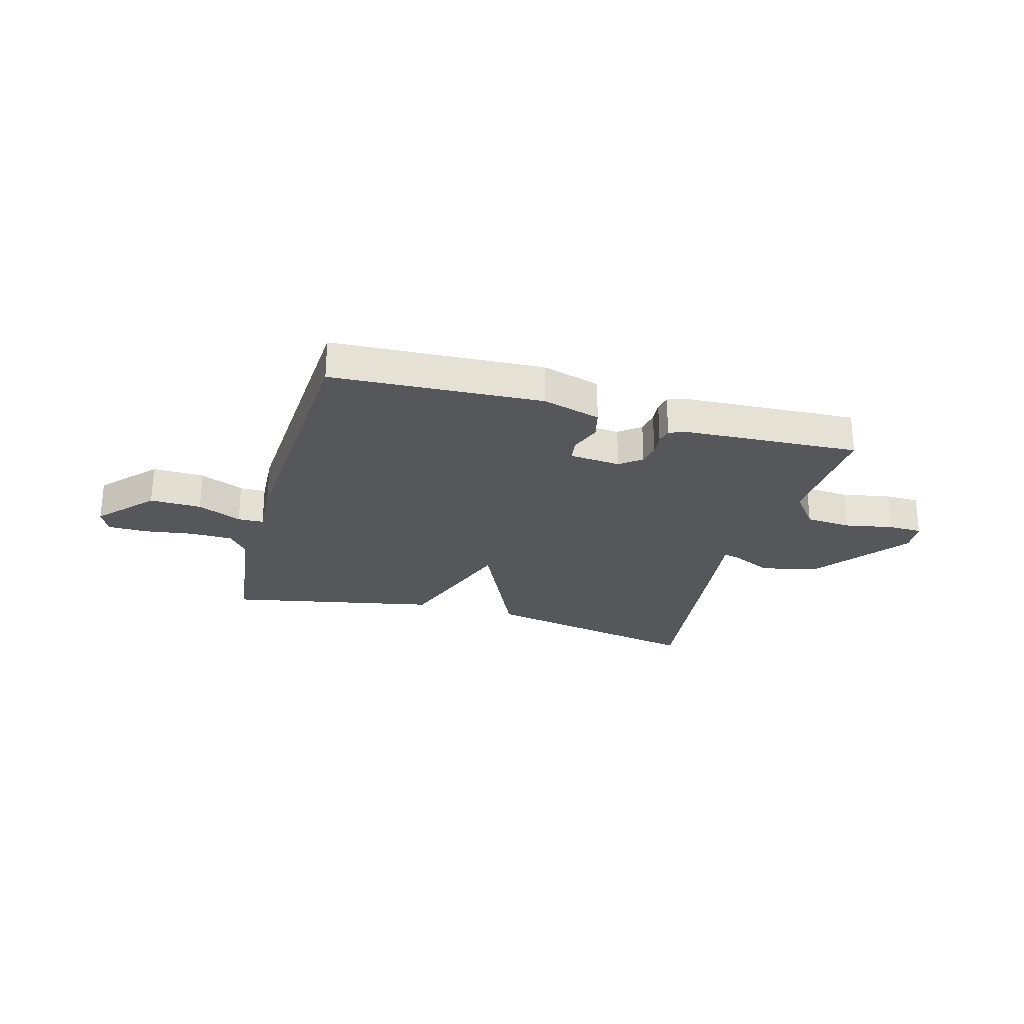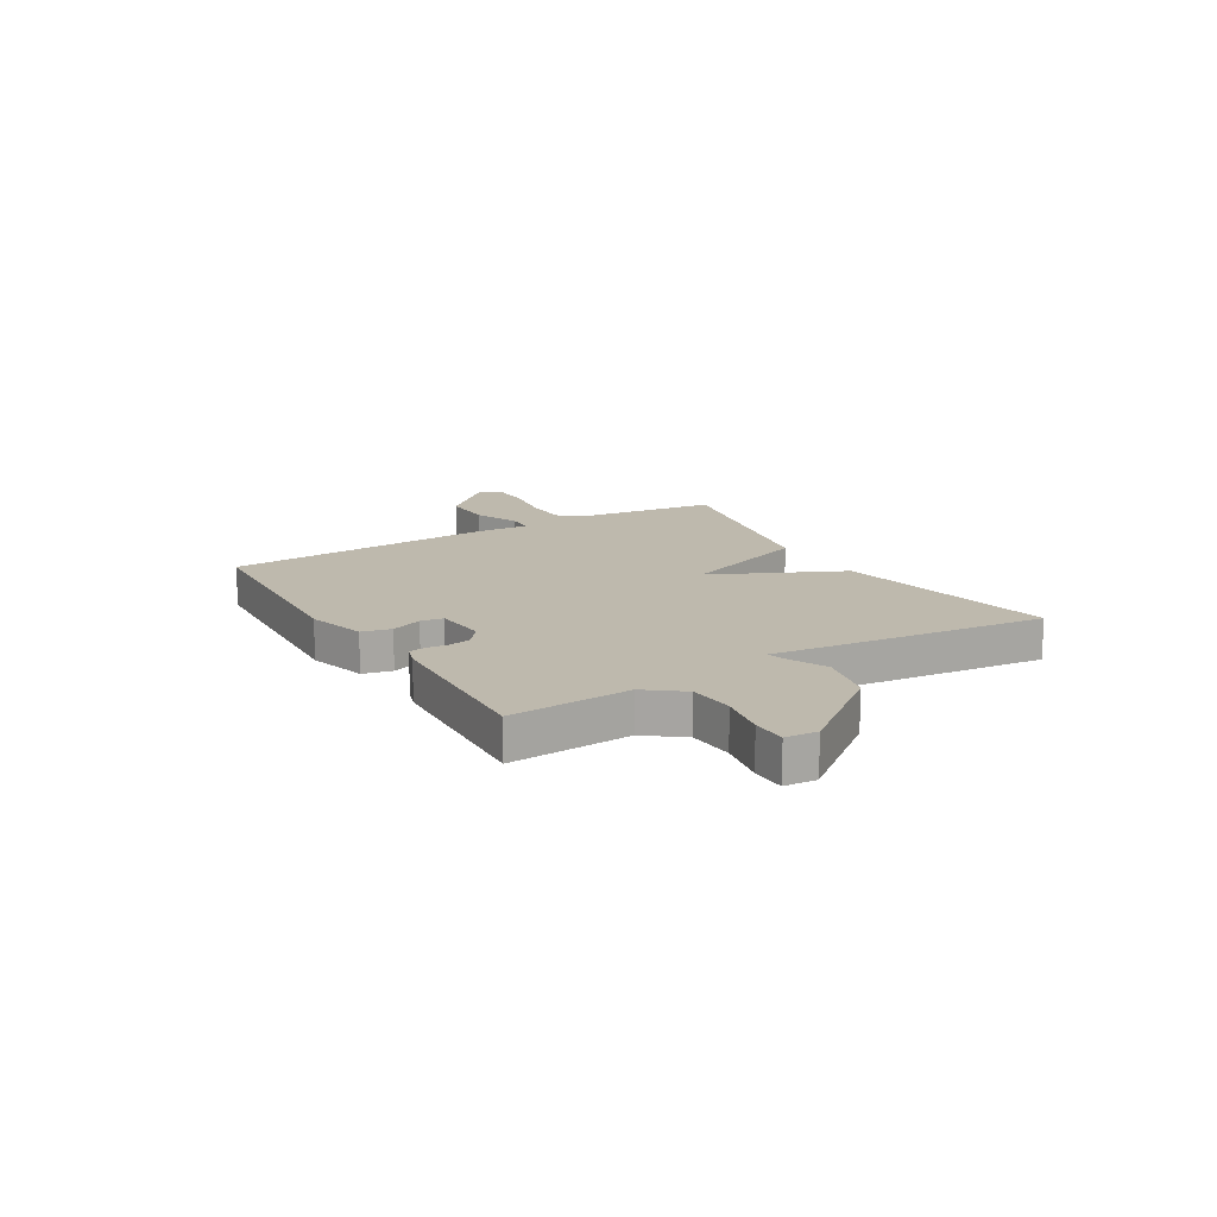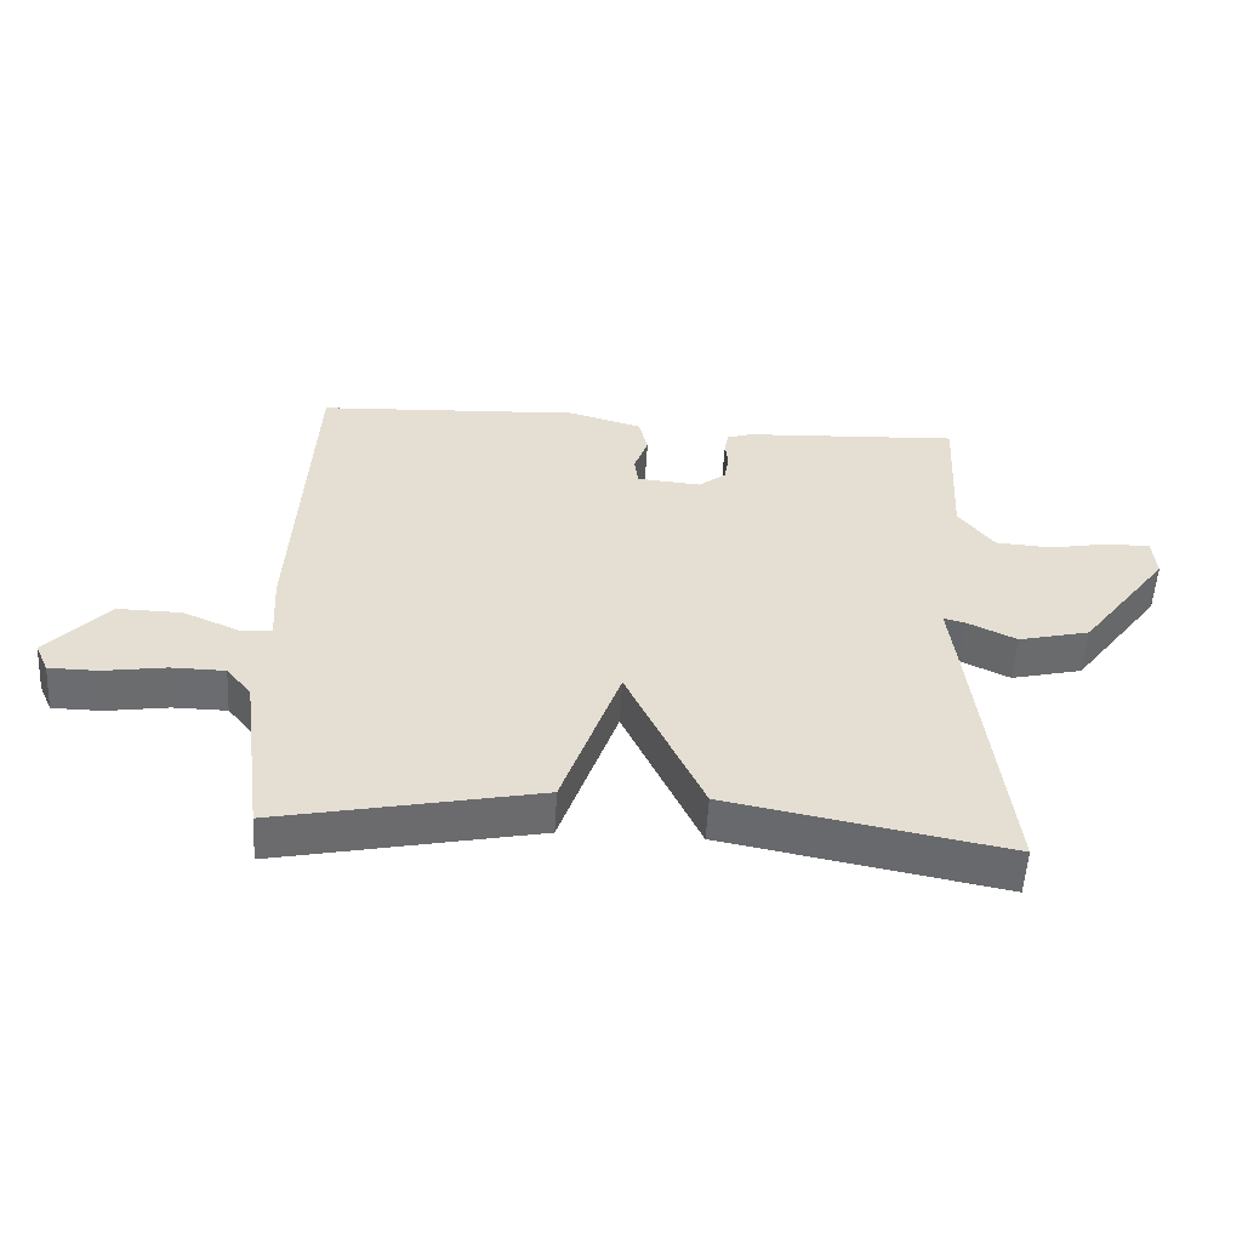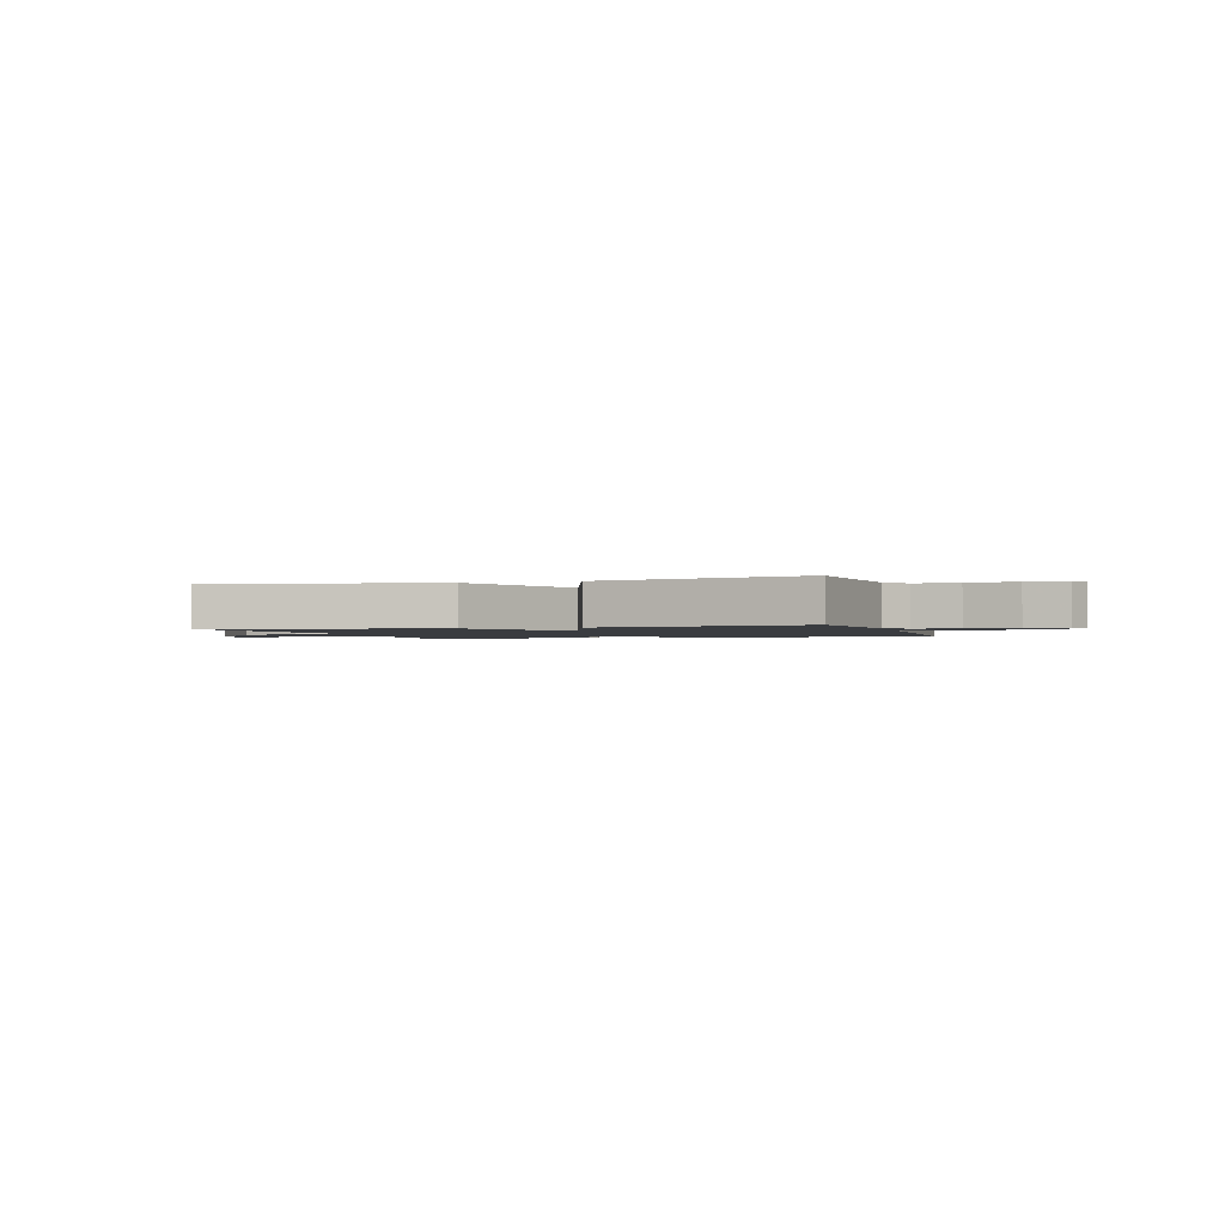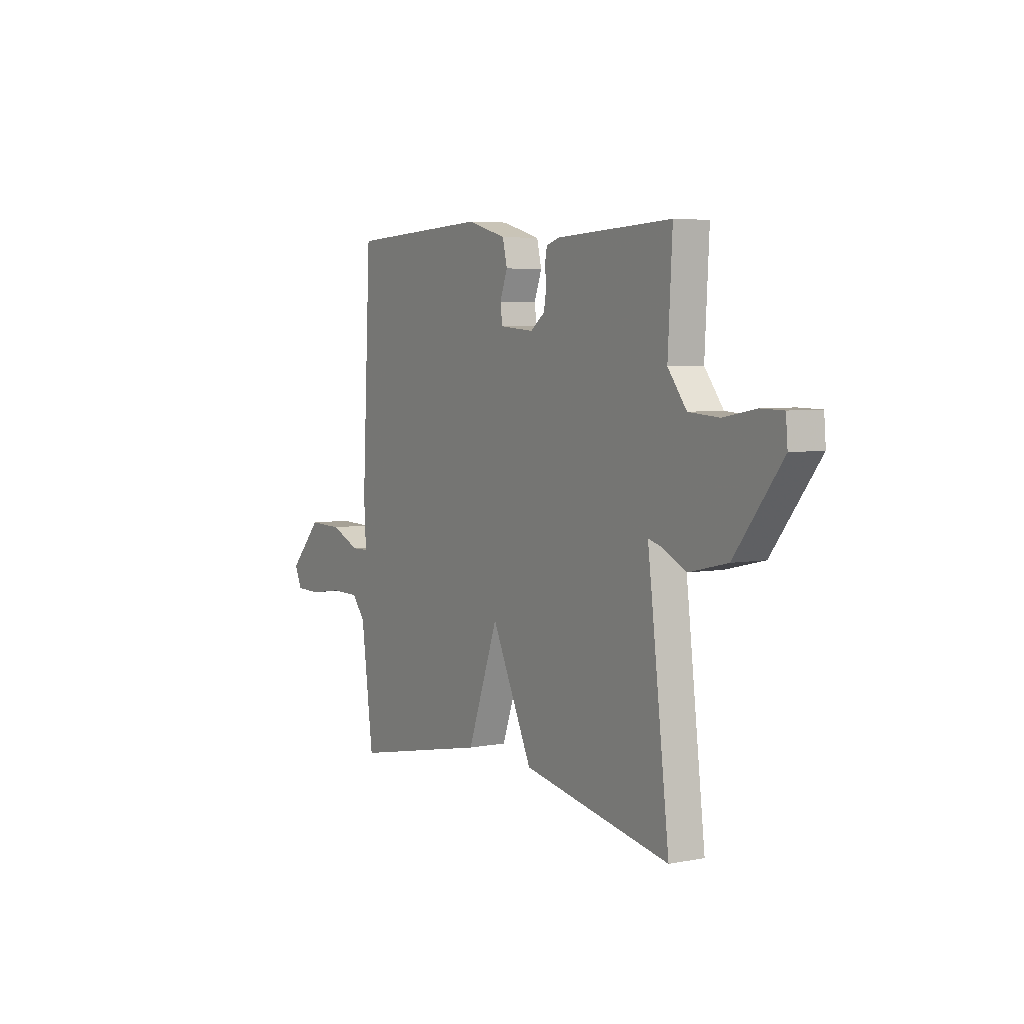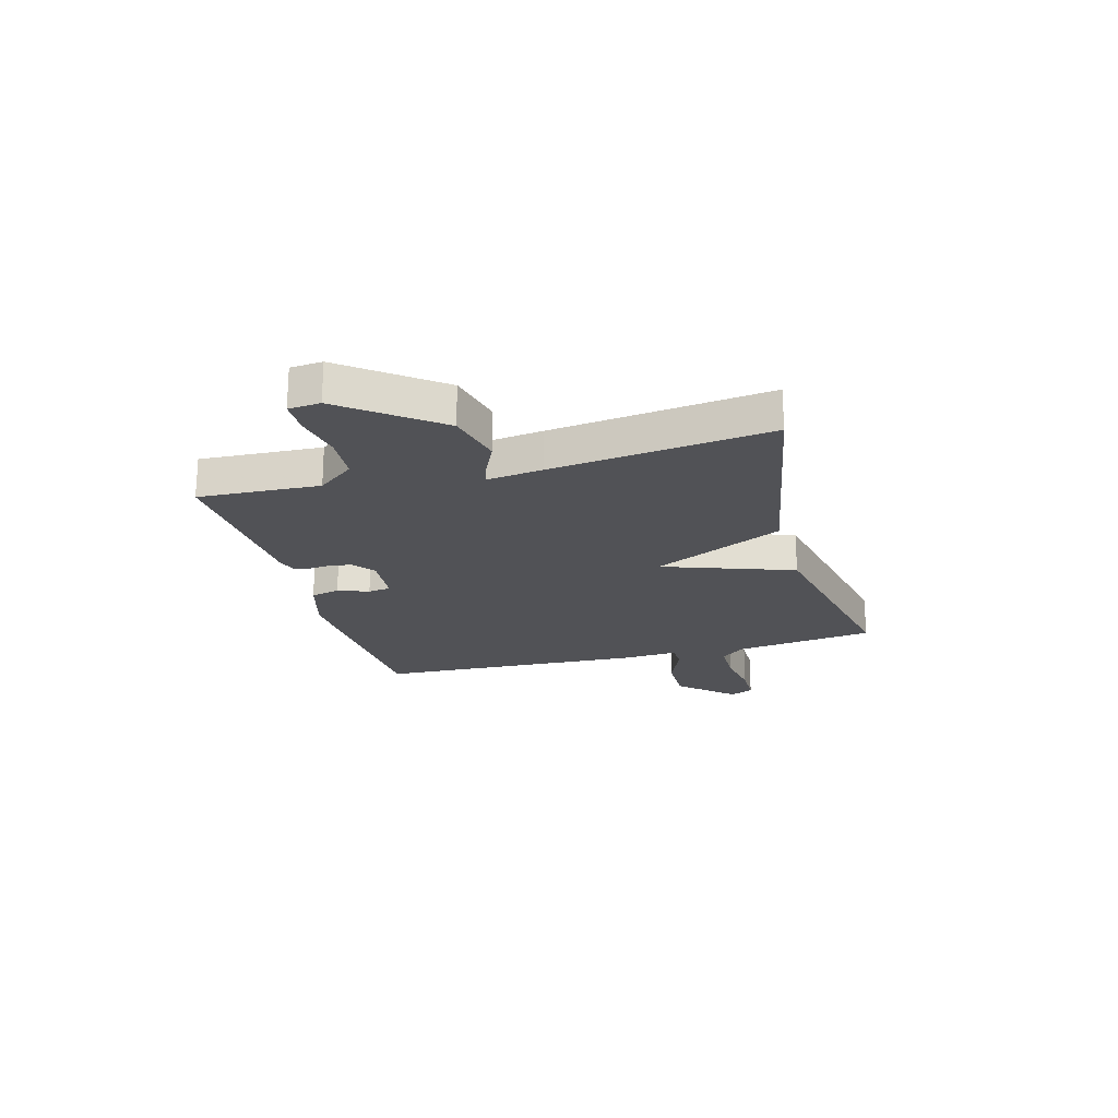
<metadata>
{"format":"obj","ext":"obj","renderer":"f3d","projection":"perspective","resolution":1024,"background":"white","views":[{"elev":-26.4,"azim":-15.6,"up":"+Y"},{"elev":15.2,"azim":59.0,"up":"+Y"},{"elev":-53.7,"azim":-3.3,"up":"+Z"},{"elev":-1.6,"azim":-162.8,"up":"+Y"},{"elev":5.1,"azim":58.6,"up":"+Z"},{"elev":-21.3,"azim":105.5,"up":"+Y"}]}
</metadata>
<code>
v -0.5 0.07 -0.5
v -0.534 0.07 -0.24
v -0.571 0.07 -0.195
v -0.651 0.07 -0.194
v -0.743 0.07 -0.208
v -0.816 0.07 -0.207
v -0.836 0.07 -0.163
v -0.745 0.07 -0.064
v -0.649 0.07 -0.066
v -0.567 0.07 -0.101
v -0.519 0.07 -0.1
v -0.525 0.07 0.003
v -0.5 0.07 0.5
v -0.108 0.07 0.521
v 0 0.07 0.49
v 0.013 0.07 0.436
v -0.008 0.07 0.379
v -0.002 0.07 0.337
v 0.093 0.07 0.329
v 0.133 0.07 0.36
v 0.14 0.07 0.401
v 0.136 0.07 0.441
v 0.142 0.07 0.471
v 0.179 0.07 0.483
v 0.5 0.07 0.5
v 0.488 0.07 0.276
v 0.54 0.07 0.208
v 0.625 0.07 0.202
v 0.714 0.07 0.219
v 0.777 0.07 0.218
v 0.782 0.07 0.159
v 0.65 0.07 -0.012
v 0.544 0.07 -0.037
v 0.472 0.07 -0.003
v 0.439 0.07 0.006
v 0.452 0.07 -0.096
v 0.5 0.07 -0.5
v 0.087 0.07 -0.422
v -0.027 0.07 -0.18
v -0.113 0.07 -0.422
v -0.5 0 -0.5
v -0.534 0 -0.24
v -0.571 0 -0.195
v -0.651 0 -0.194
v -0.743 0 -0.208
v -0.816 0 -0.207
v -0.836 0 -0.163
v -0.745 0 -0.064
v -0.649 0 -0.066
v -0.567 0 -0.101
v -0.519 0 -0.1
v -0.525 0 0.003
v -0.5 0 0.5
v -0.108 0 0.521
v 0 0 0.49
v 0.013 0 0.436
v -0.008 0 0.379
v -0.002 0 0.337
v 0.093 0 0.329
v 0.133 0 0.36
v 0.14 0 0.401
v 0.136 0 0.441
v 0.142 0 0.471
v 0.179 0 0.483
v 0.5 0 0.5
v 0.488 0 0.276
v 0.54 0 0.208
v 0.625 0 0.202
v 0.714 0 0.219
v 0.777 0 0.218
v 0.782 0 0.159
v 0.65 0 -0.012
v 0.544 0 -0.037
v 0.472 0 -0.003
v 0.439 0 0.006
v 0.452 0 -0.096
v 0.5 0 -0.5
v 0.087 0 -0.422
v -0.027 0 -0.18
v -0.113 0 -0.422
f 39 40 1 2
f 37 38 39
f 36 37 39
f 35 36 39
f 35 39 2 3
f 32 33 34
f 31 32 34
f 30 31 34
f 29 30 34
f 28 29 34
f 27 28 34 35
f 35 3 4
f 27 35 4
f 26 27 4
f 24 25 26
f 23 24 26
f 22 23 26
f 21 22 26
f 20 21 26
f 19 20 26
f 18 19 26
f 15 16 17
f 14 15 17
f 13 14 17
f 12 13 17
f 11 12 17
f 11 17 18
f 8 9 10
f 7 8 10
f 6 7 10
f 5 6 10
f 4 5 10
f 4 10 11
f 26 4 11
f 11 18 26
f 42 41 80 79
f 79 78 77
f 79 77 76
f 79 76 75
f 43 42 79 75
f 74 73 72
f 74 72 71
f 74 71 70
f 74 70 69
f 74 69 68
f 75 74 68 67
f 44 43 75
f 44 75 67
f 44 67 66
f 66 65 64
f 66 64 63
f 66 63 62
f 66 62 61
f 66 61 60
f 66 60 59
f 66 59 58
f 57 56 55
f 57 55 54
f 57 54 53
f 57 53 52
f 57 52 51
f 58 57 51
f 50 49 48
f 50 48 47
f 50 47 46
f 50 46 45
f 50 45 44
f 51 50 44
f 51 44 66
f 66 58 51
f 1 41 42 2
f 2 42 43 3
f 3 43 44 4
f 4 44 45 5
f 5 45 46 6
f 6 46 47 7
f 7 47 48 8
f 8 48 49 9
f 9 49 50 10
f 10 50 51 11
f 11 51 52 12
f 12 52 53 13
f 13 53 54 14
f 14 54 55 15
f 15 55 56 16
f 16 56 57 17
f 17 57 58 18
f 18 58 59 19
f 19 59 60 20
f 20 60 61 21
f 21 61 62 22
f 22 62 63 23
f 23 63 64 24
f 24 64 65 25
f 25 65 66 26
f 26 66 67 27
f 27 67 68 28
f 28 68 69 29
f 29 69 70 30
f 30 70 71 31
f 31 71 72 32
f 32 72 73 33
f 33 73 74 34
f 34 74 75 35
f 35 75 76 36
f 36 76 77 37
f 37 77 78 38
f 38 78 79 39
f 39 79 80 40
f 40 80 41 1

</code>
